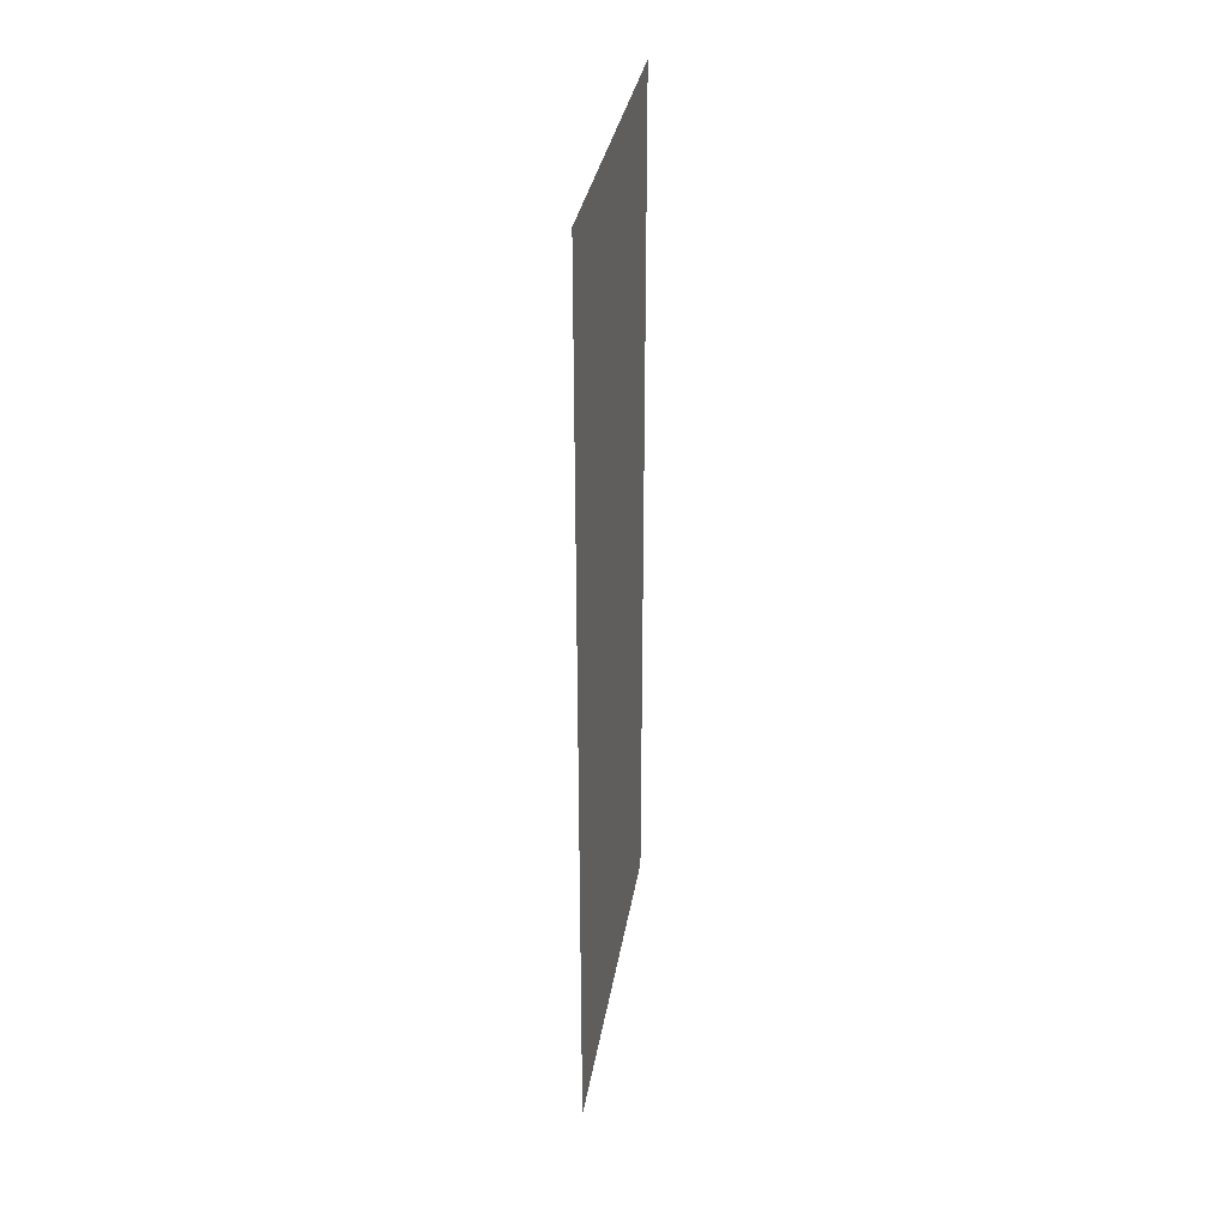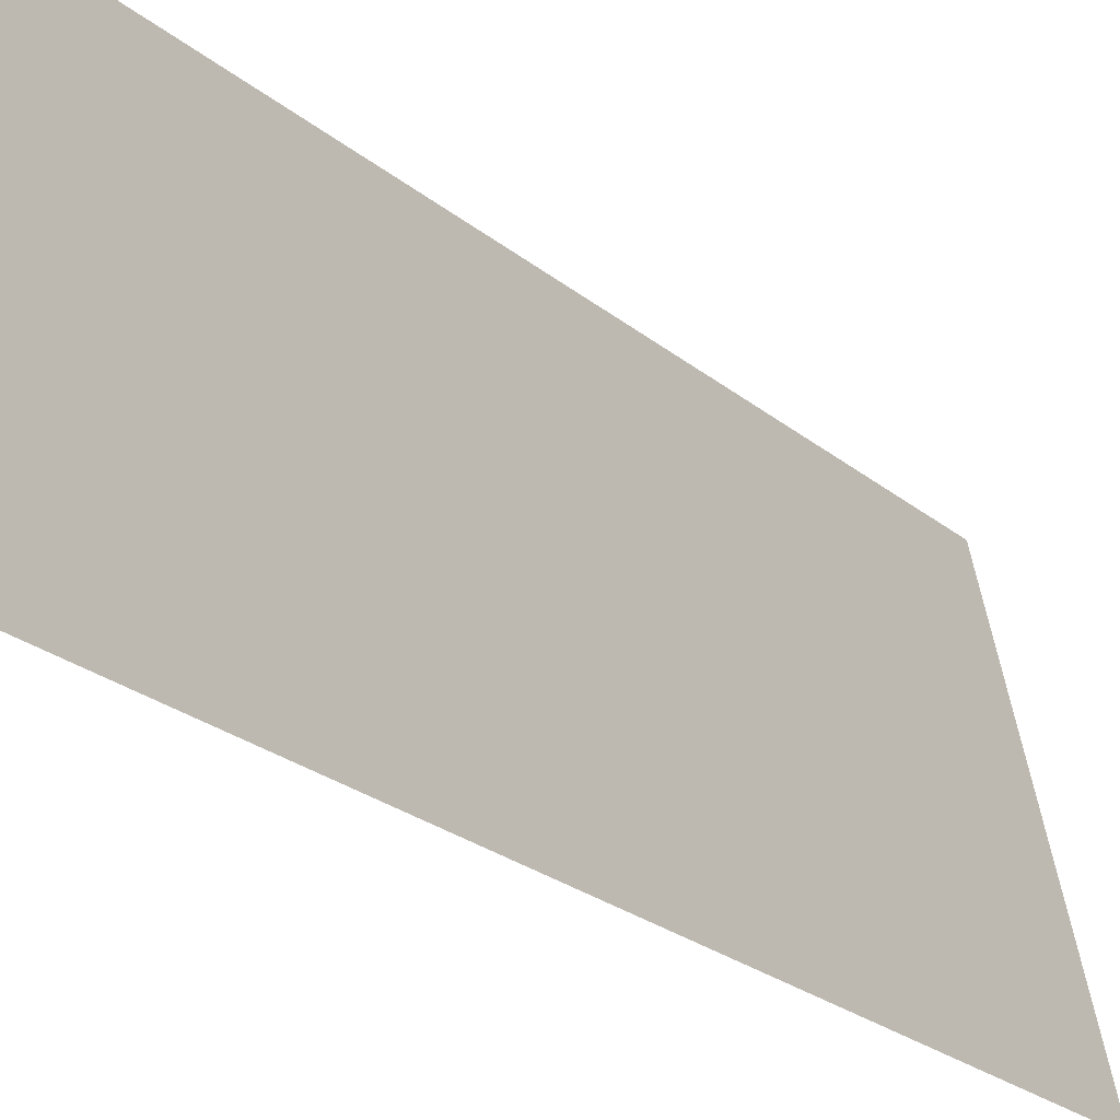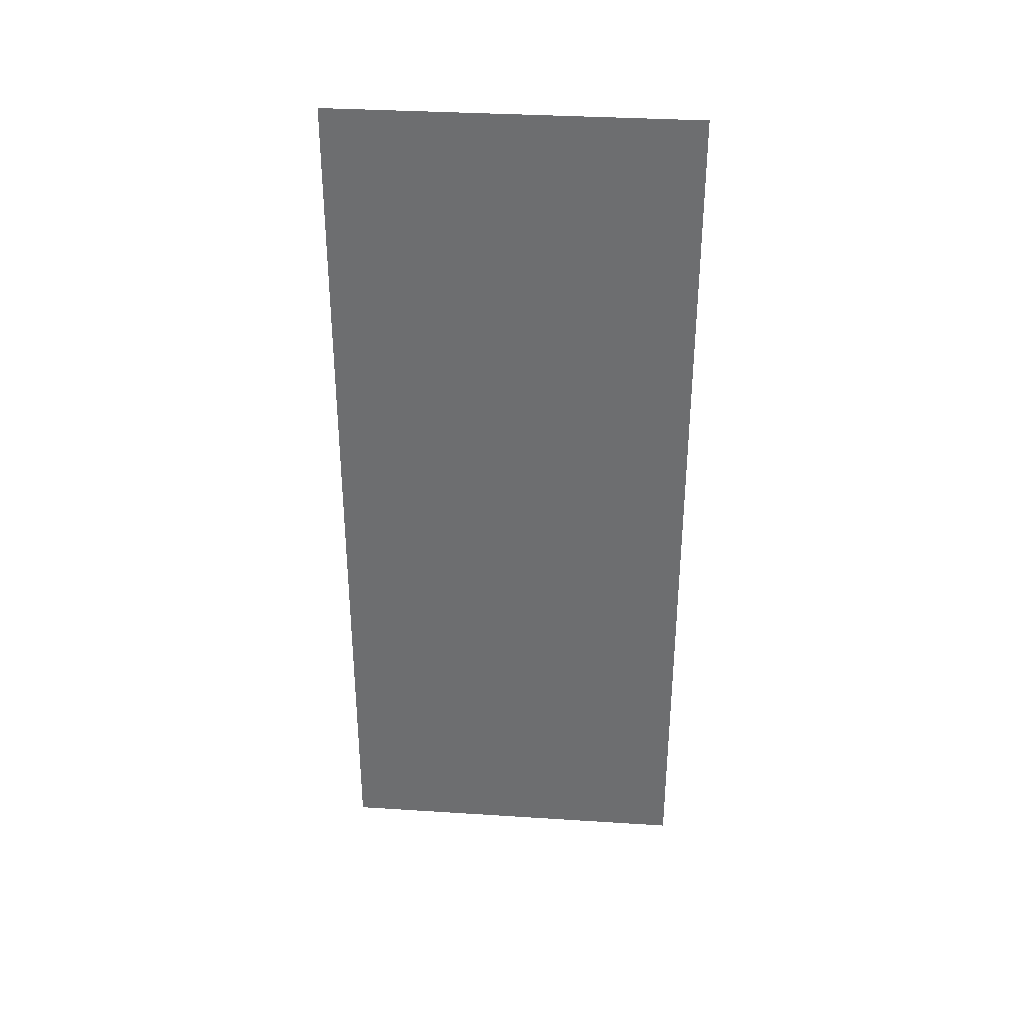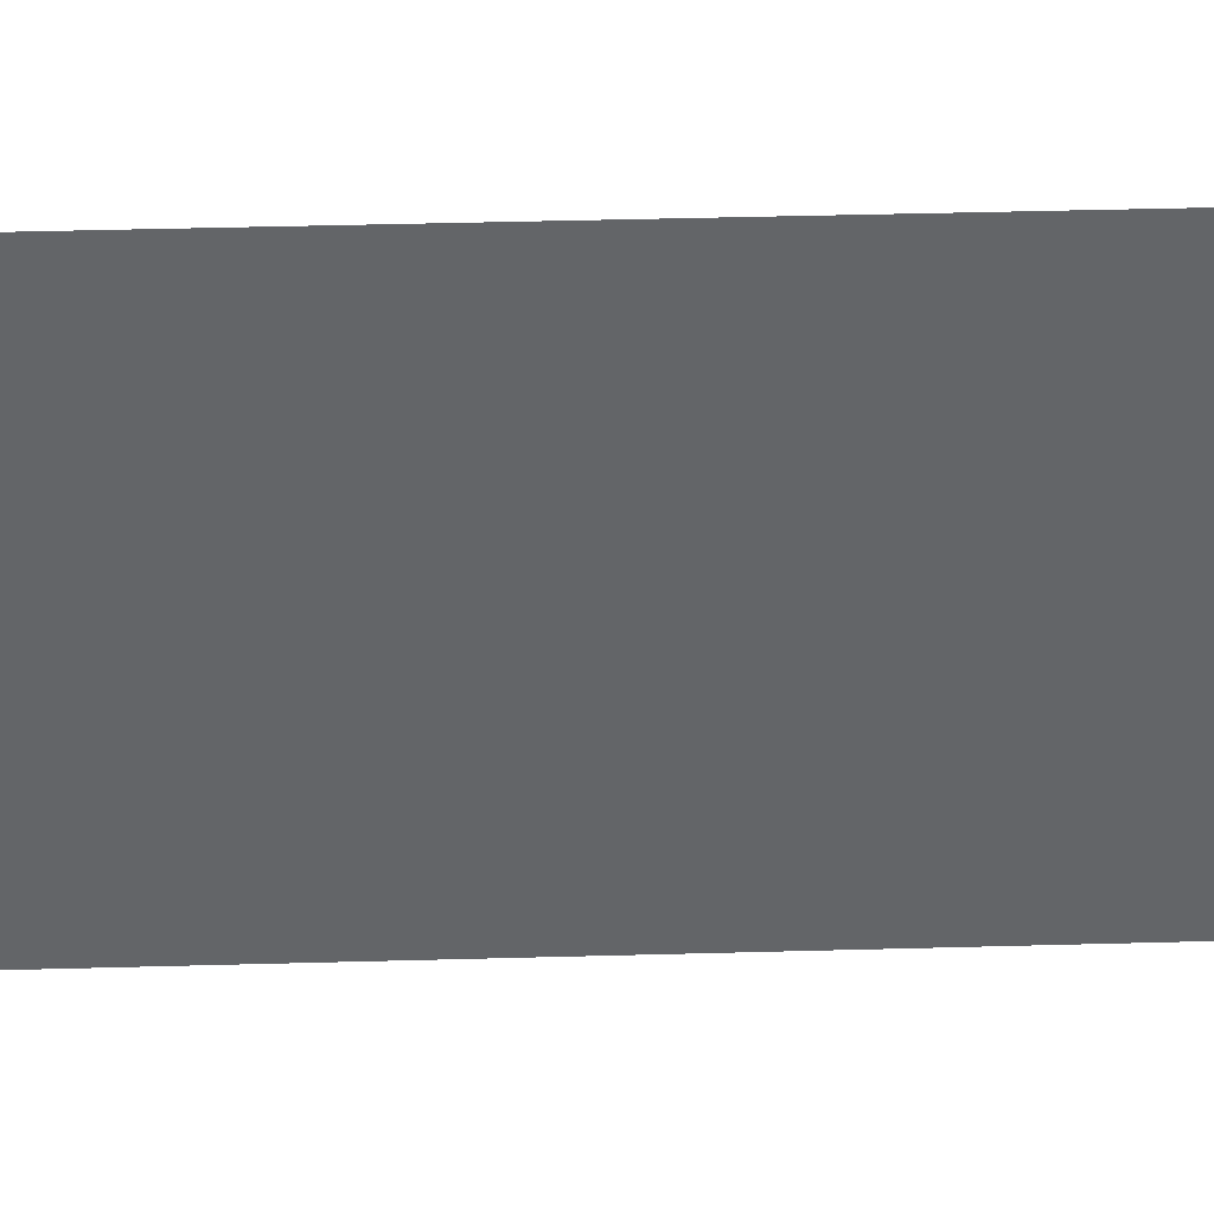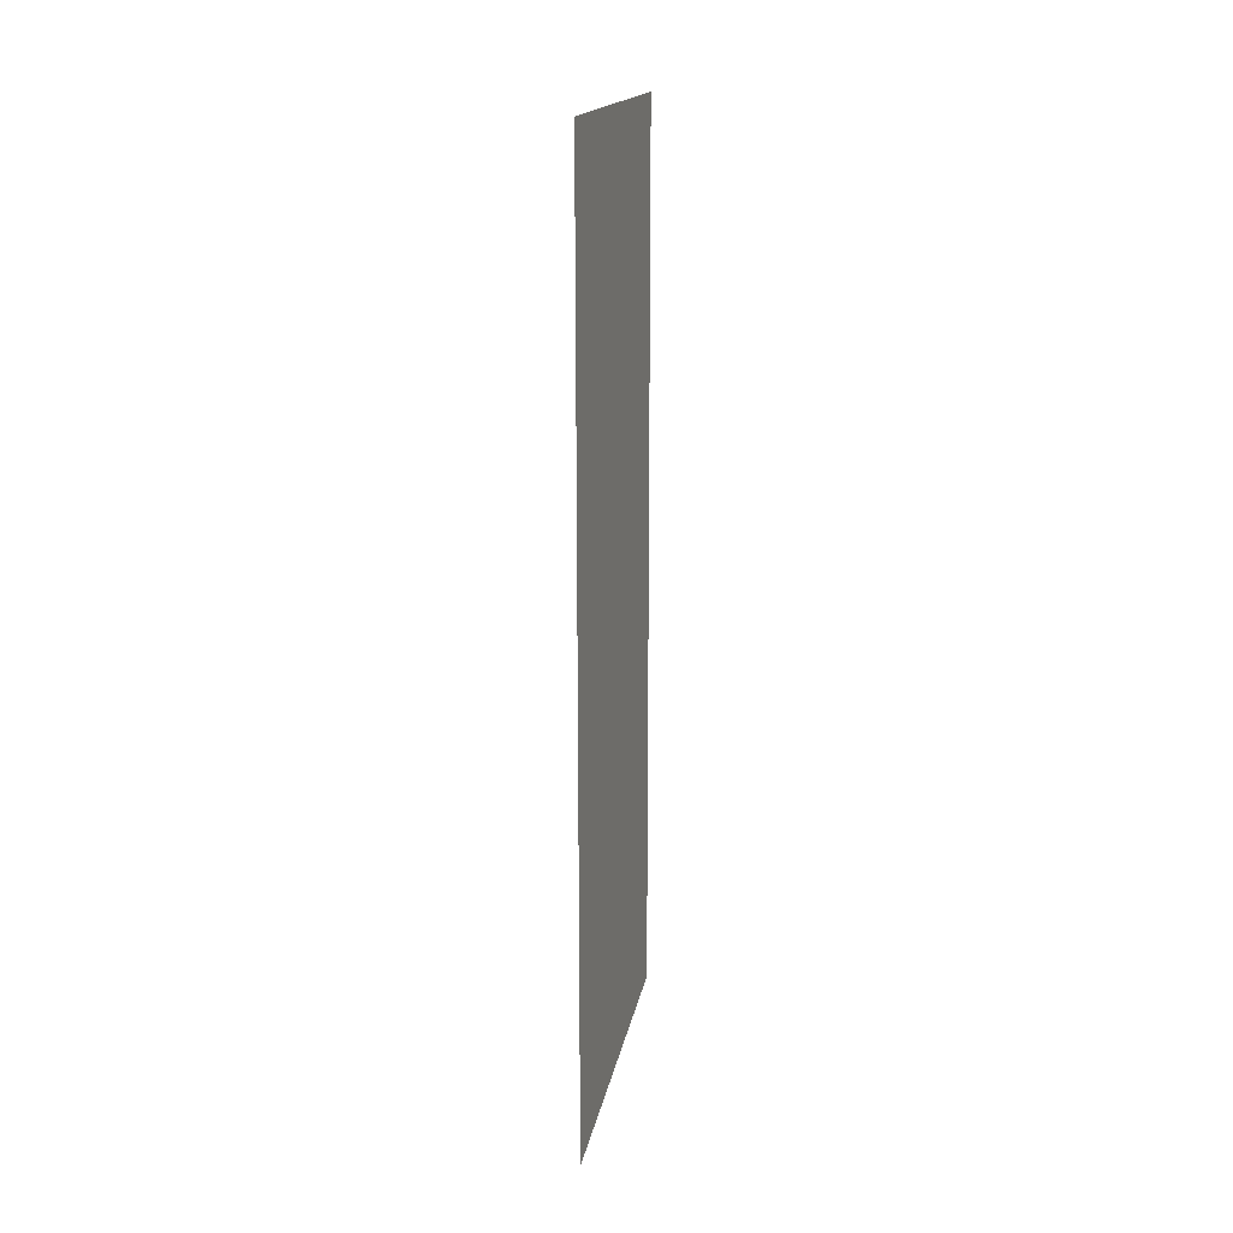
<metadata>
{"format":"obj","ext":"obj","renderer":"f3d","projection":"perspective","resolution":1024,"background":"white","views":[{"elev":33.4,"azim":-158.1,"up":"+Z"},{"elev":-23.4,"azim":35.9,"up":"+Y"},{"elev":33.8,"azim":107.7,"up":"+Z"},{"elev":44.9,"azim":88.2,"up":"+Y"},{"elev":17.0,"azim":-157.4,"up":"+Z"}]}
</metadata>
<code>
v 373 523 -19
v 336 687 -19
v 336 687 185
v 373 523 185
v 373 523 -19
v 336 687 185
v 373 523 -224
v 336 687 -224
v 336 687 -19
v 373 523 -19
v 373 523 -224
v 336 687 -19
f 1 2 3
f 4 5 6
f 7 8 9
f 10 11 12

</code>
